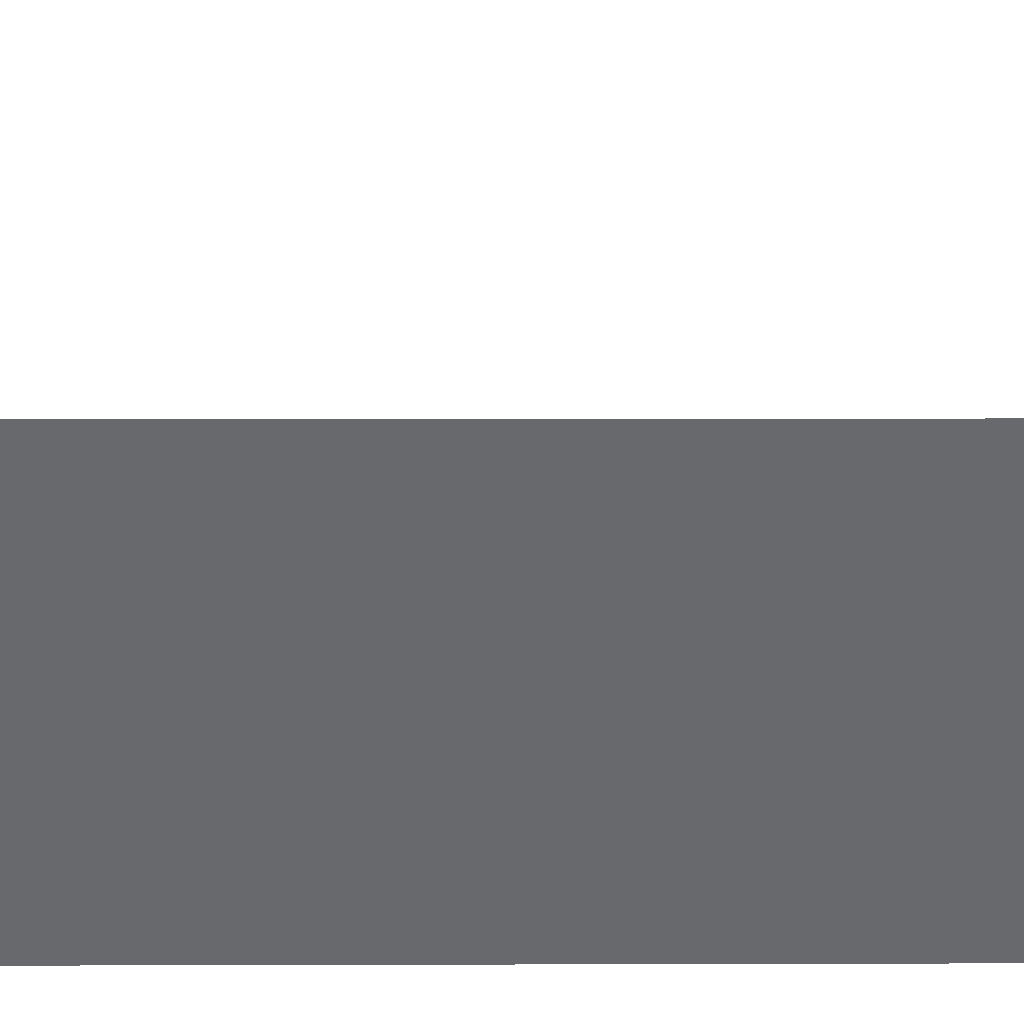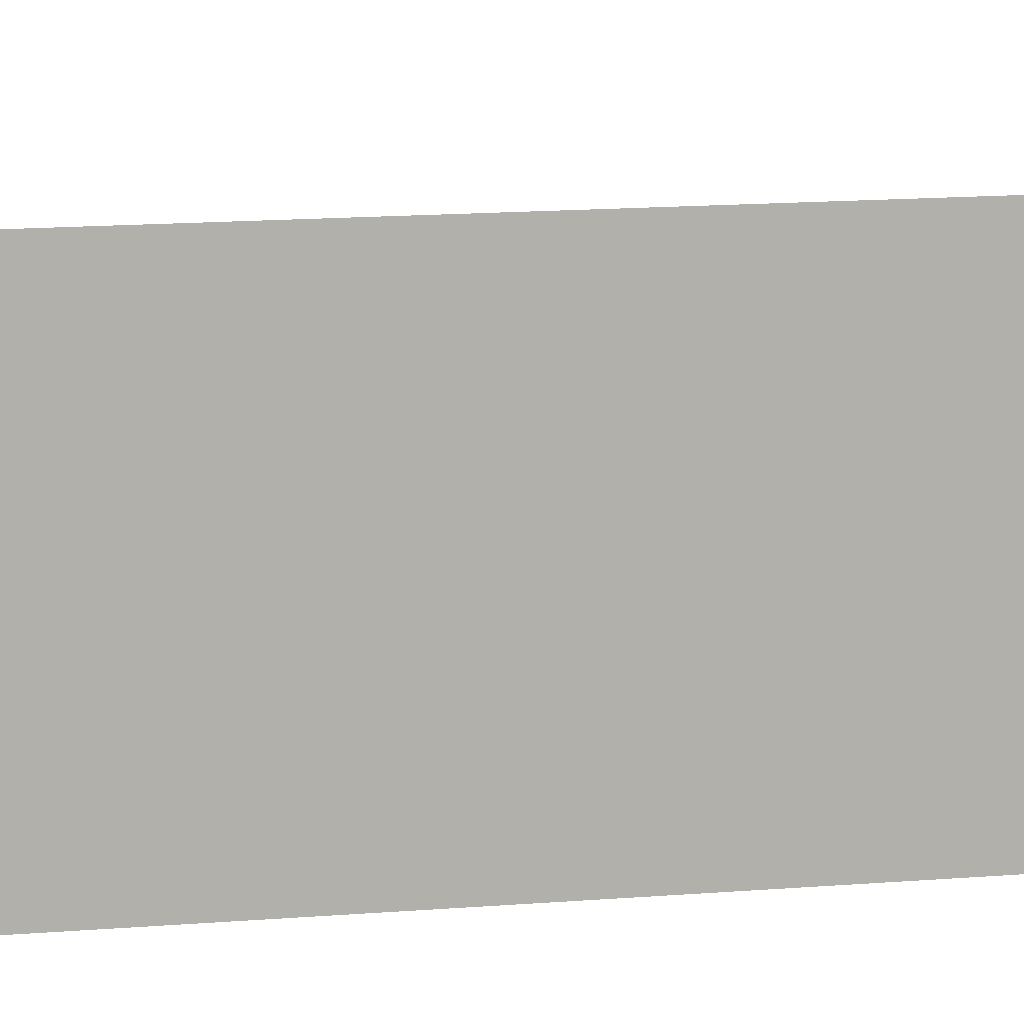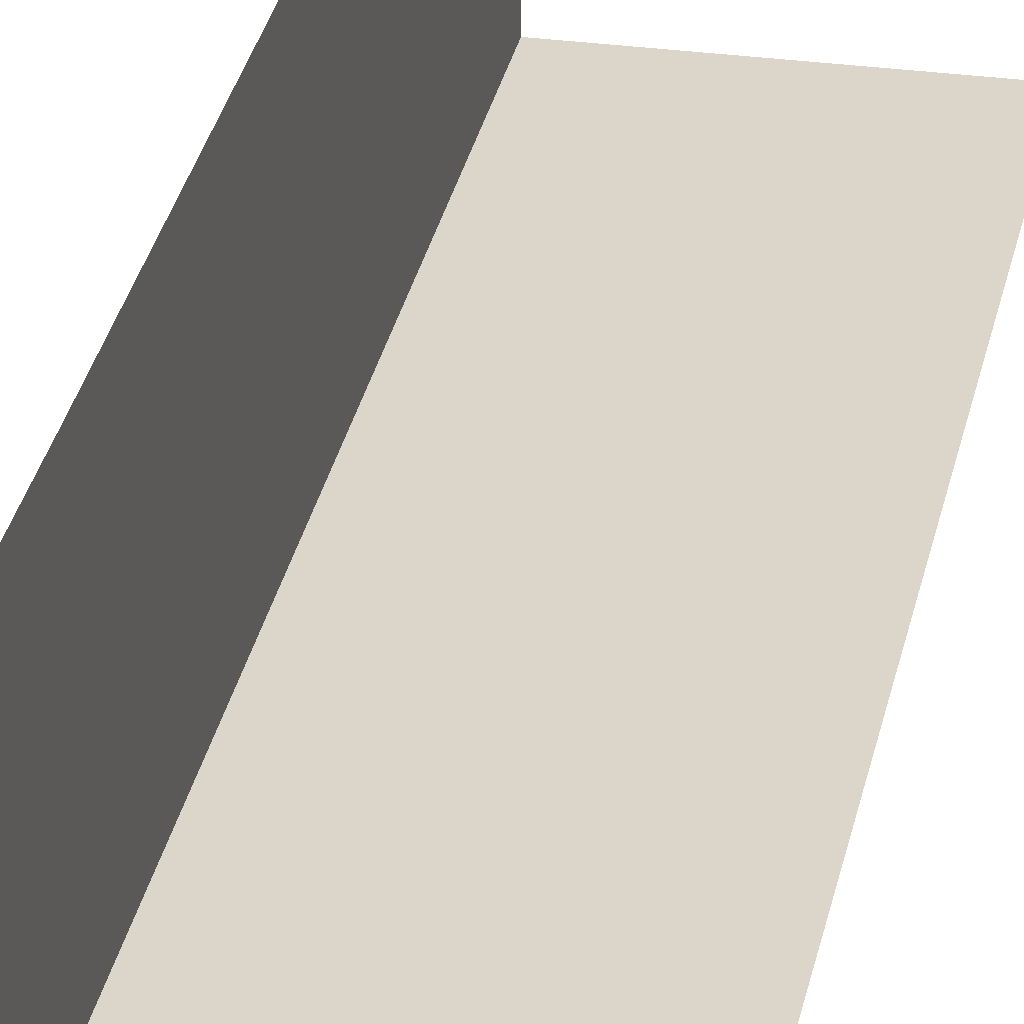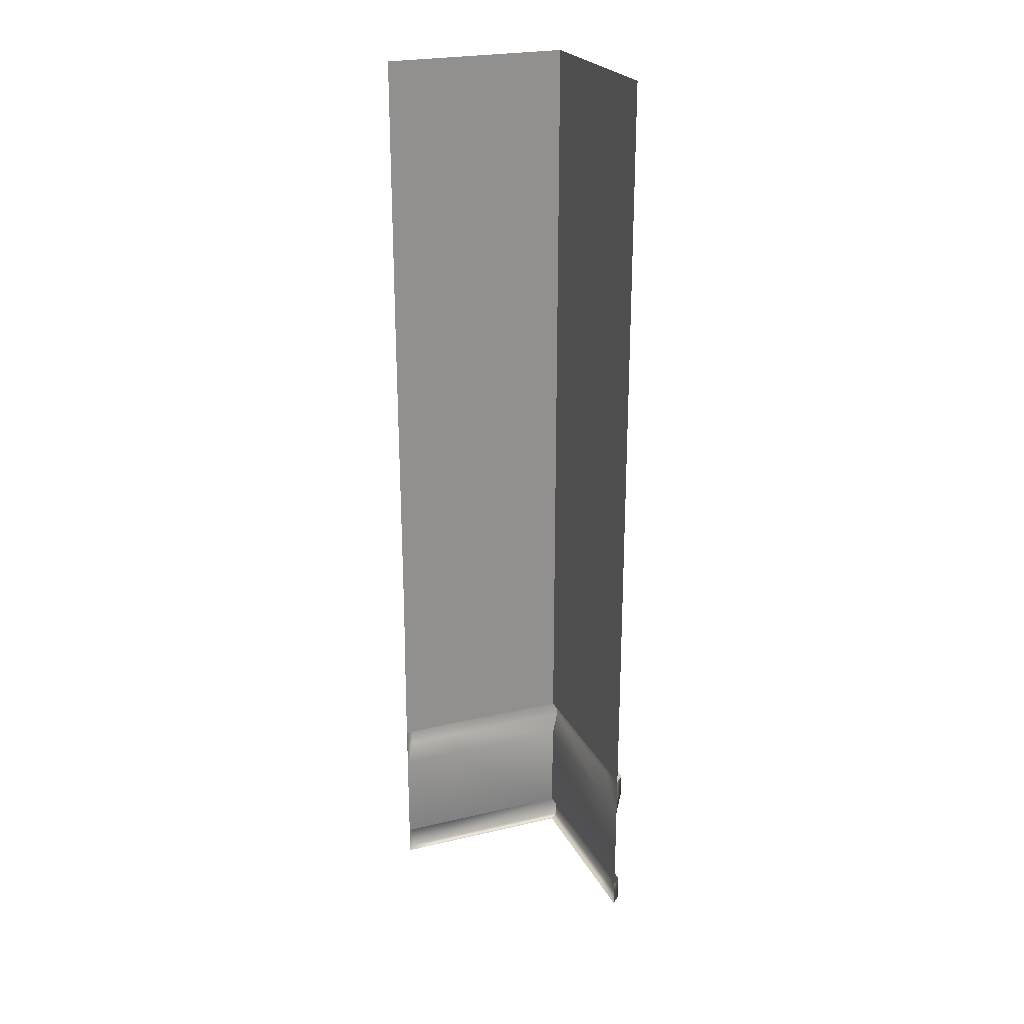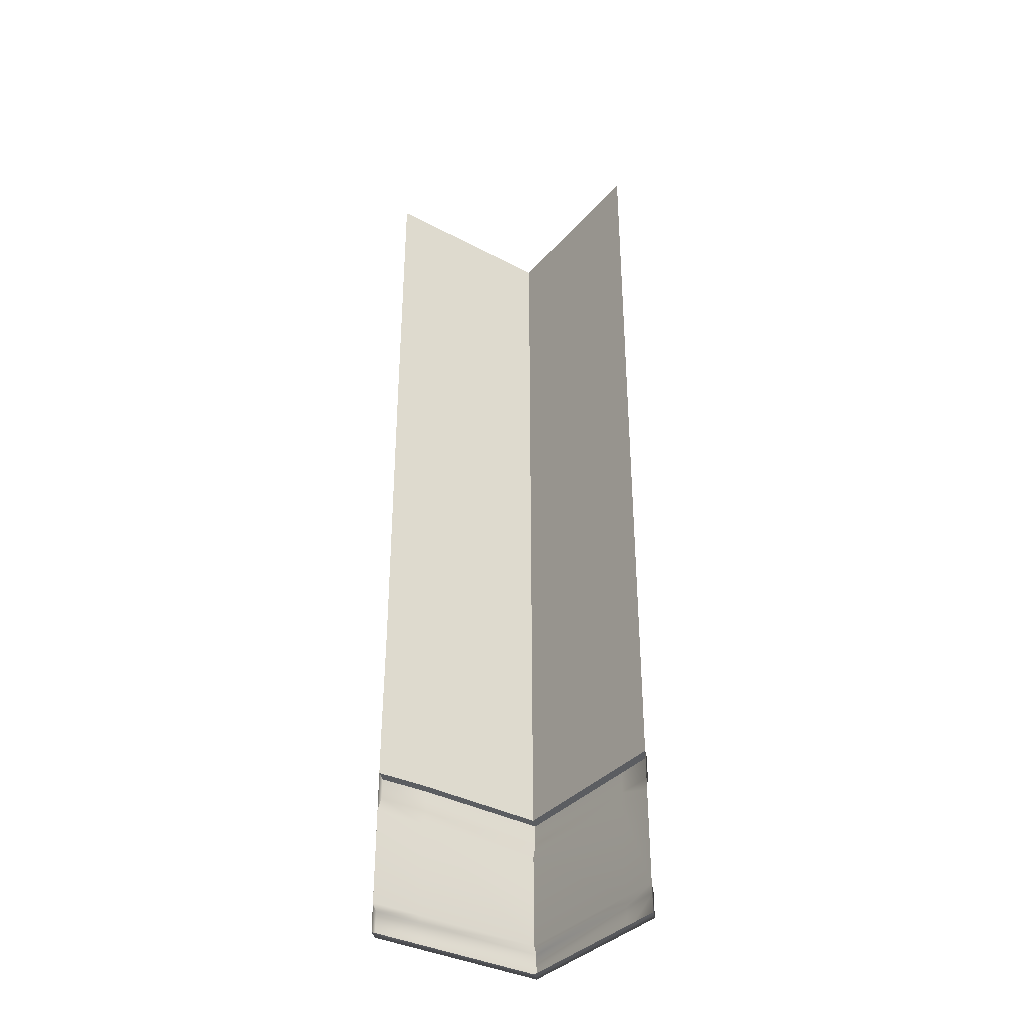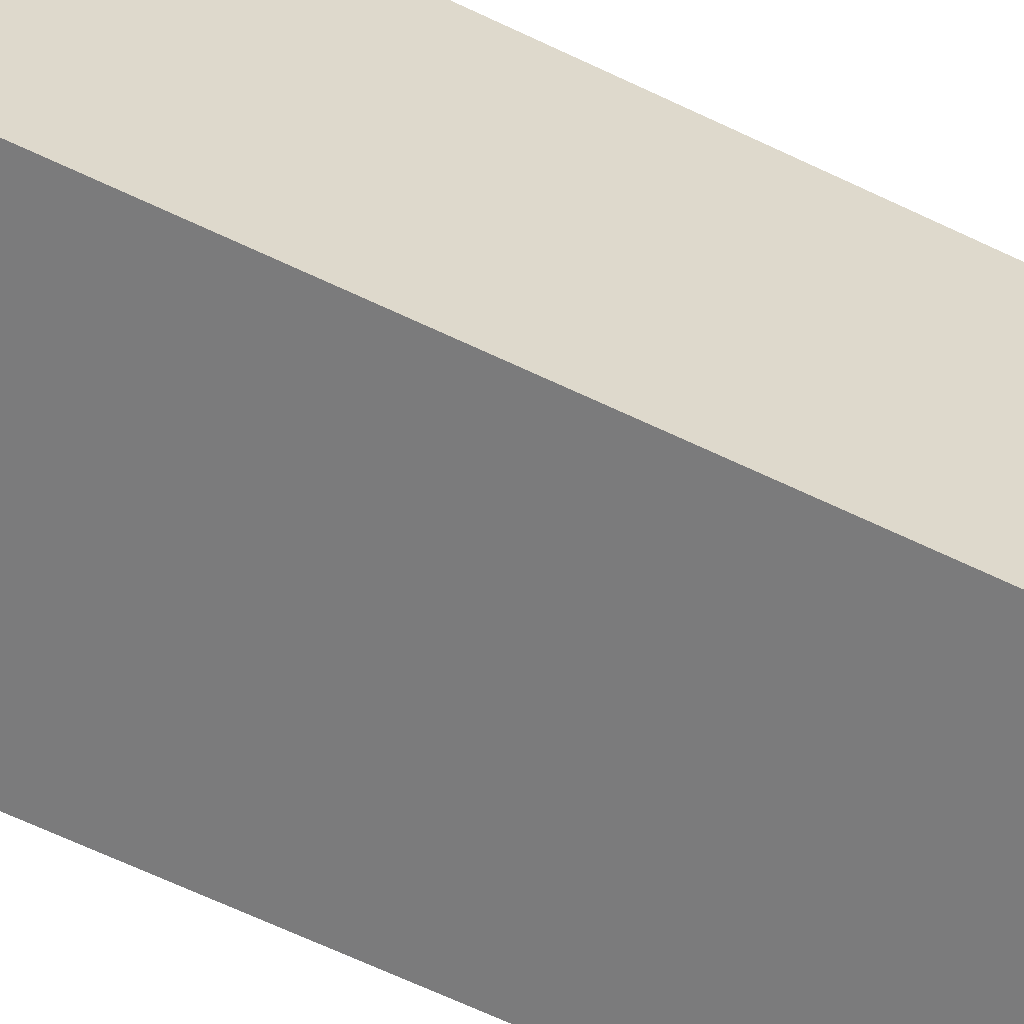
<metadata>
{"format":"obj","ext":"obj","renderer":"f3d","projection":"perspective","resolution":1024,"background":"white","views":[{"elev":37.3,"azim":-90.2,"up":"+Z"},{"elev":11.2,"azim":-103.4,"up":"+Z"},{"elev":30.0,"azim":11.0,"up":"+Z"},{"elev":24.1,"azim":68.5,"up":"+Y"},{"elev":-35.8,"azim":55.1,"up":"+Y"},{"elev":-58.4,"azim":-117.1,"up":"+Z"}]}
</metadata>
<code>
g Box249
v 28.44 86.69 -50
v -50 86.69 -50
v -50 112 -50
v 28.44 113.9 -50
v 23.27 86.69 -55.16
v 44.82 86.71 -55.16
v 44.82 75.25 -55.16
v 49.97 13.36 -50.03
v 28.41 13.68 -50.03
v 28.41 64.52 -50.03
v -50 349.4 -50
v 28.44 349.4 -50
v 28.44 174.7 -50
v -50 174.7 -50
v -50 482.8 -50
v -50 503.4 -50
v 28.44 503.4 -50
v 28.44 482.8 -50
v -50 87.41 22.45
v -50 86.69 50
v -50 113 50
v -50 113 22.45
v -55.18 87.41 17.29
v -55.18 86.69 -55.16
v -55.18 75.65 -55.16
v -50.03 13.93 -50.03
v -50.03 13.86 22.42
v -50.03 65.15 22.42
v -50 349.4 50
v -50 349.4 22.45
v -50 174.7 22.45
v -50 174.7 49.57
v -50 482.8 50
v -50 503.4 50
v -50 503.4 22.45
v -50 482.8 22.45
v 28.44 113.9 -50
v -50 112 -50
v -50 113 22.45
v -50 113 50
v -50 482.8 22.45
v -50 503.4 22.45
v -50 503.4 -50
v -50 482.8 -50
v -50 349.4 22.45
v -50 349.4 -50
v -50 174.7 -50
v -50 174.7 22.45
v -50 112 -50
v -50 113 22.45
v 28.44 482.8 -50
v 28.44 503.4 -50
v 50 503.4 -50
v 50 482.8 -50
v 28.44 349.4 -50
v 50 349.4 -50
v 50 174.7 -50
v 28.44 174.7 -50
v 50 113 -50
v 28.44 113.9 -50
v -55.18 12.04 17.29
v -55.18 11.8 -55.16
v -55.18 -1.827 -55.16
v -55.18 -1.827 17.29
v -55.18 12.14 44.84
v -50.03 13.76 49.97
v 44.82 11.92 -55.16
v 44.82 -1.827 -55.16
v 23.27 -1.827 -55.16
v 23.27 11.9 -55.16
v -55.18 -1.827 -55.16
v -55.18 11.8 -55.16
v -50 482.8 -50
v 28.44 482.8 -50
v -50 349.4 22.45
v -50 349.4 50
v -50 482.8 22.45
v -50 482.8 -50
v 50 349.4 -50
v 28.44 349.4 -50
v -55.18 75.65 -55.16
v 23.27 75.34 -55.16
v -55.18 86.69 -55.16
v 28.44 86.69 -50
v 28.44 113.9 -50
v 50 113 -50
v 50 86.71 -50
v -50.03 65.35 49.97
v -55.18 86.69 44.84
v -55.18 75.65 17.29
v -50 113 22.45
v -50 112 -50
v -50 86.69 -50
v -50 87.41 22.45
v -50.03 64.63 -50.03
v -50.03 64.63 -50.03
v -55.18 75.65 44.84
v -50.03 13.93 -50.03
v 49.97 64.48 -50.03
v -55.18 -1.827 44.84
v -50 86.69 -50
v 28.44 86.69 -50
v 23.27 86.69 -55.16
v -55.18 86.69 -55.16
v 50 86.71 -50
v 44.82 86.71 -55.16
v 50 86.71 -50
v 50 75.25 -50
v -50 86.69 50
v -50 87.41 22.45
v -55.18 87.41 17.29
v -55.18 86.69 44.84
v -50 86.69 -50
v -55.18 86.69 -55.16
v -50 -1.827 -50
v -50 -1.827 22.45
v -50 12.14 50
v -50 13.76 50
v 50 11.92 -50
v 50 -1.827 -50
v 28.44 -1.827 -50
v -50 -1.827 -50
v -50 65.35 50
v -50 75.65 50
v -50 86.69 50
v 50 64.48 -50
v 50 13.36 -50
v -50 -1.827 50
f 3 1 2
f 1 3 4
f 7 5 6
f 10 8 9
f 25 23 24
f 28 26 27
f 26 61 27
f 64 62 63
f 65 27 61
f 27 65 66
f 69 67 68
f 67 69 70
f 71 70 69
f 70 71 72
f 82 10 81
f 82 83 5
f 88 27 66
f 90 89 23
f 93 91 92
f 91 93 94
f 90 23 25
f 10 9 95
f 96 90 25
f 97 89 90
f 28 97 90
f 28 90 96
f 95 9 98
f 26 28 96
f 88 97 28
f 27 88 28
f 83 82 81
f 7 99 82
f 5 7 82
f 81 10 95
f 99 8 10
f 82 99 10
f 9 72 98
f 61 26 62
f 72 9 70
f 8 70 9
f 70 8 67
f 62 64 61
f 100 61 64
f 61 100 65
f 103 101 102
f 101 103 104
f 106 102 105
f 102 106 103
f 7 107 108
f 107 7 6
f 111 109 110
f 109 111 112
f 114 110 113
f 110 114 111
f 64 115 116
f 115 64 63
f 66 117 118
f 117 66 65
f 68 119 120
f 119 68 67
f 69 120 121
f 120 69 68
f 71 121 122
f 121 71 69
f 88 118 123
f 118 88 66
f 89 124 125
f 124 89 97
f 97 123 124
f 123 97 88
f 99 108 126
f 108 99 7
f 8 126 127
f 126 8 99
f 67 127 119
f 127 67 8
f 100 116 128
f 116 100 64
f 65 128 117
f 128 65 100
f 13 11 12
f 11 13 14
f 37 14 13
f 14 37 38
f 47 45 46
f 45 47 48
f 49 48 47
f 48 49 50
f 12 73 74
f 73 12 11
f 46 77 78
f 77 46 45
f 17 15 16
f 15 17 18
f 21 19 20
f 19 21 22
f 31 29 30
f 29 31 32
f 35 33 34
f 33 35 36
f 39 32 31
f 32 39 40
f 43 41 42
f 41 43 44
f 53 51 52
f 51 53 54
f 57 55 56
f 55 57 58
f 59 58 57
f 58 59 60
f 75 33 36
f 33 75 76
f 79 51 54
f 51 79 80
f 86 84 85
f 84 86 87

</code>
